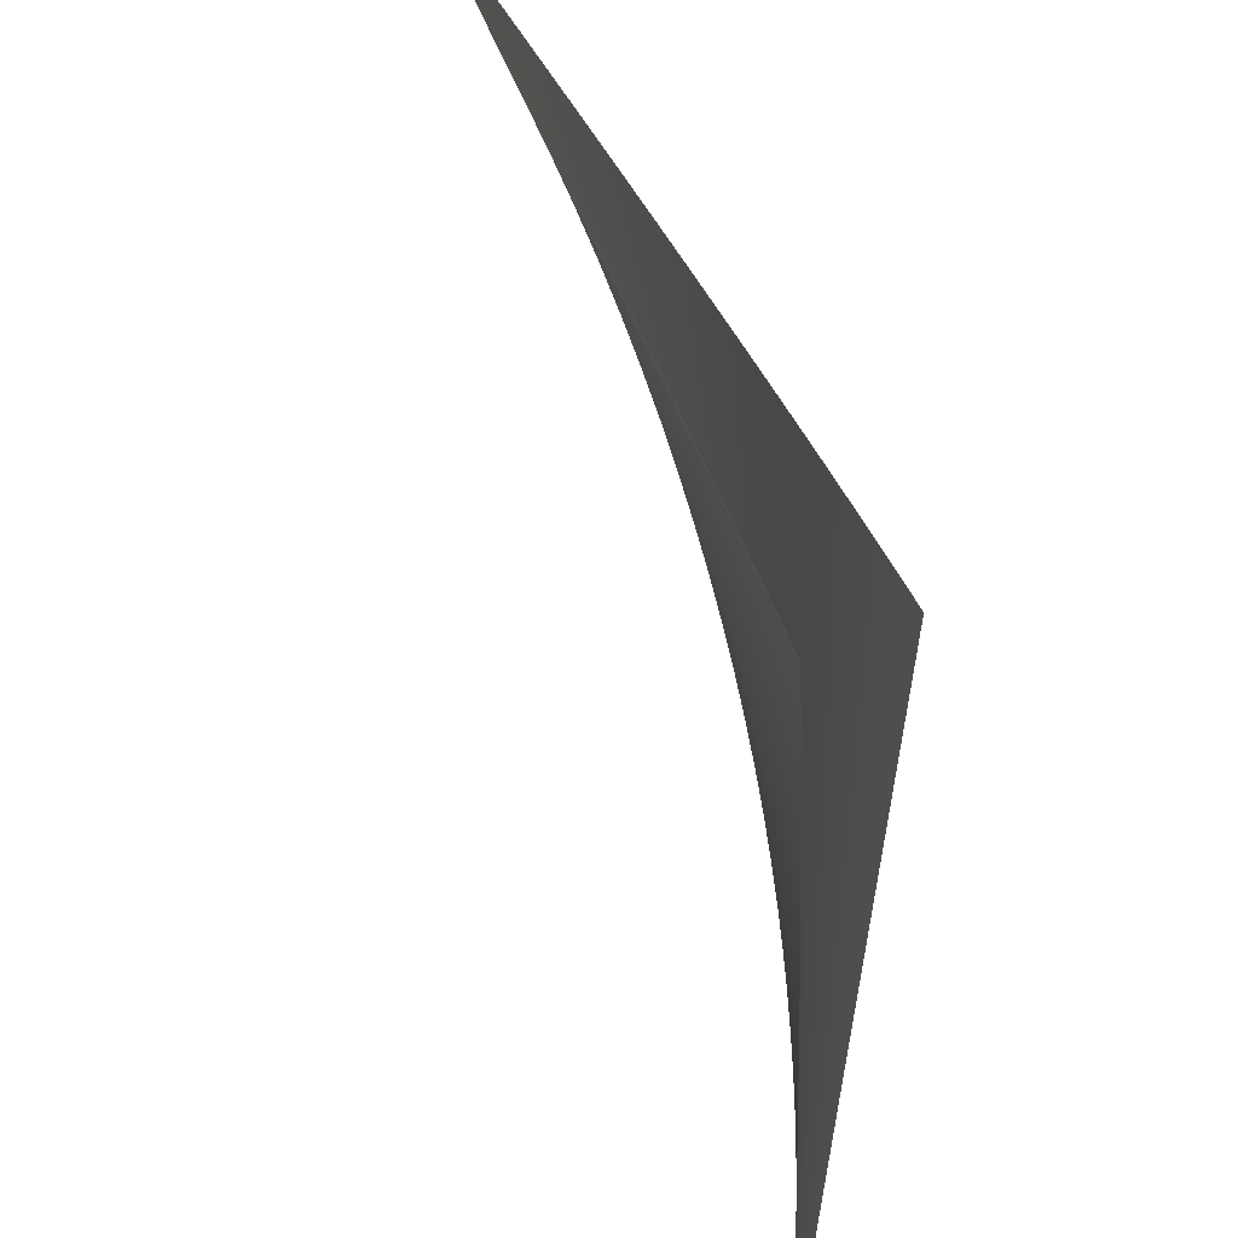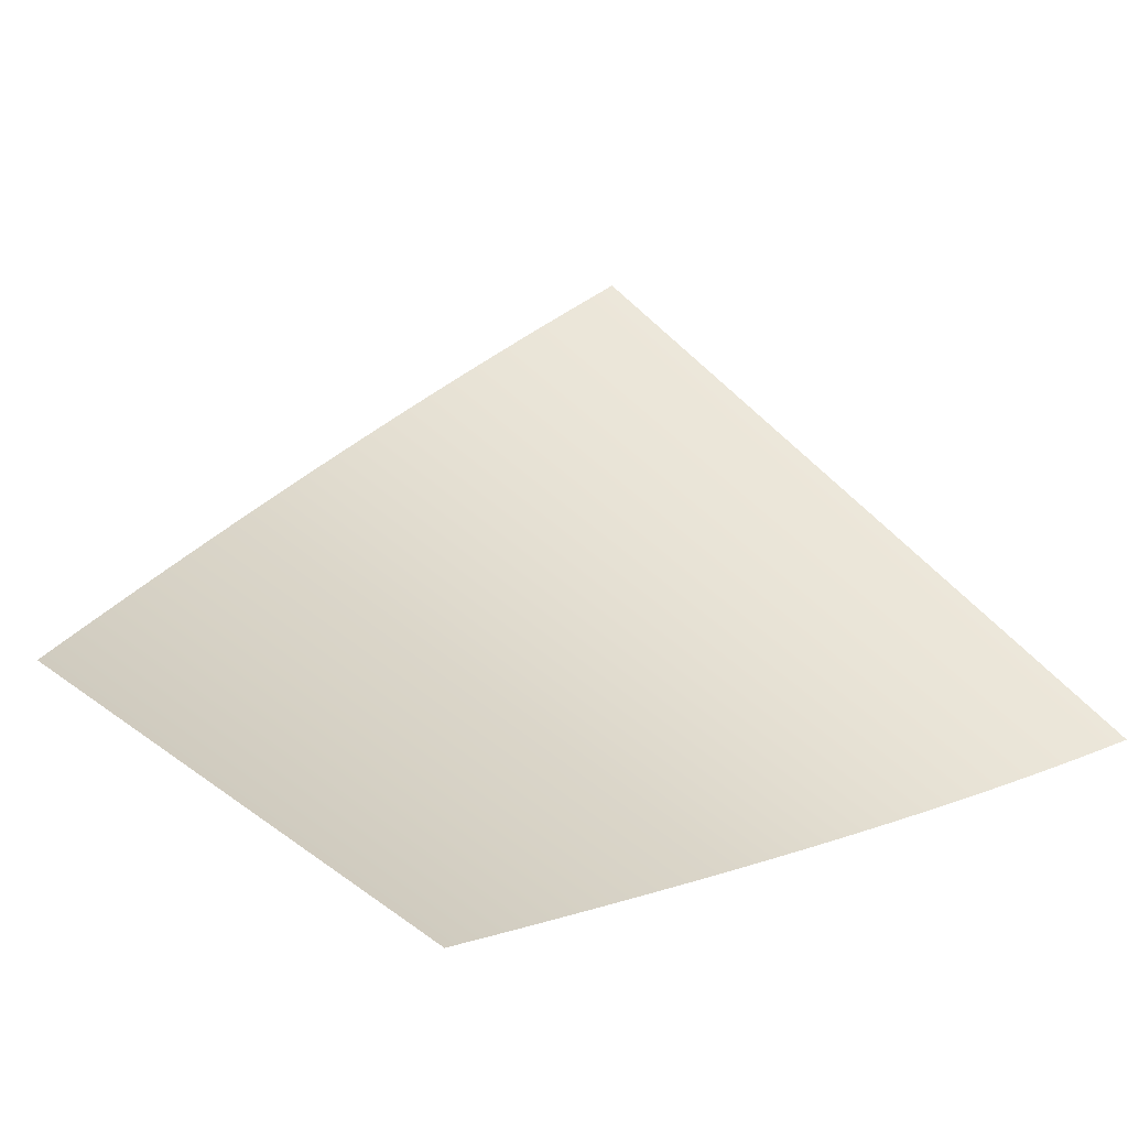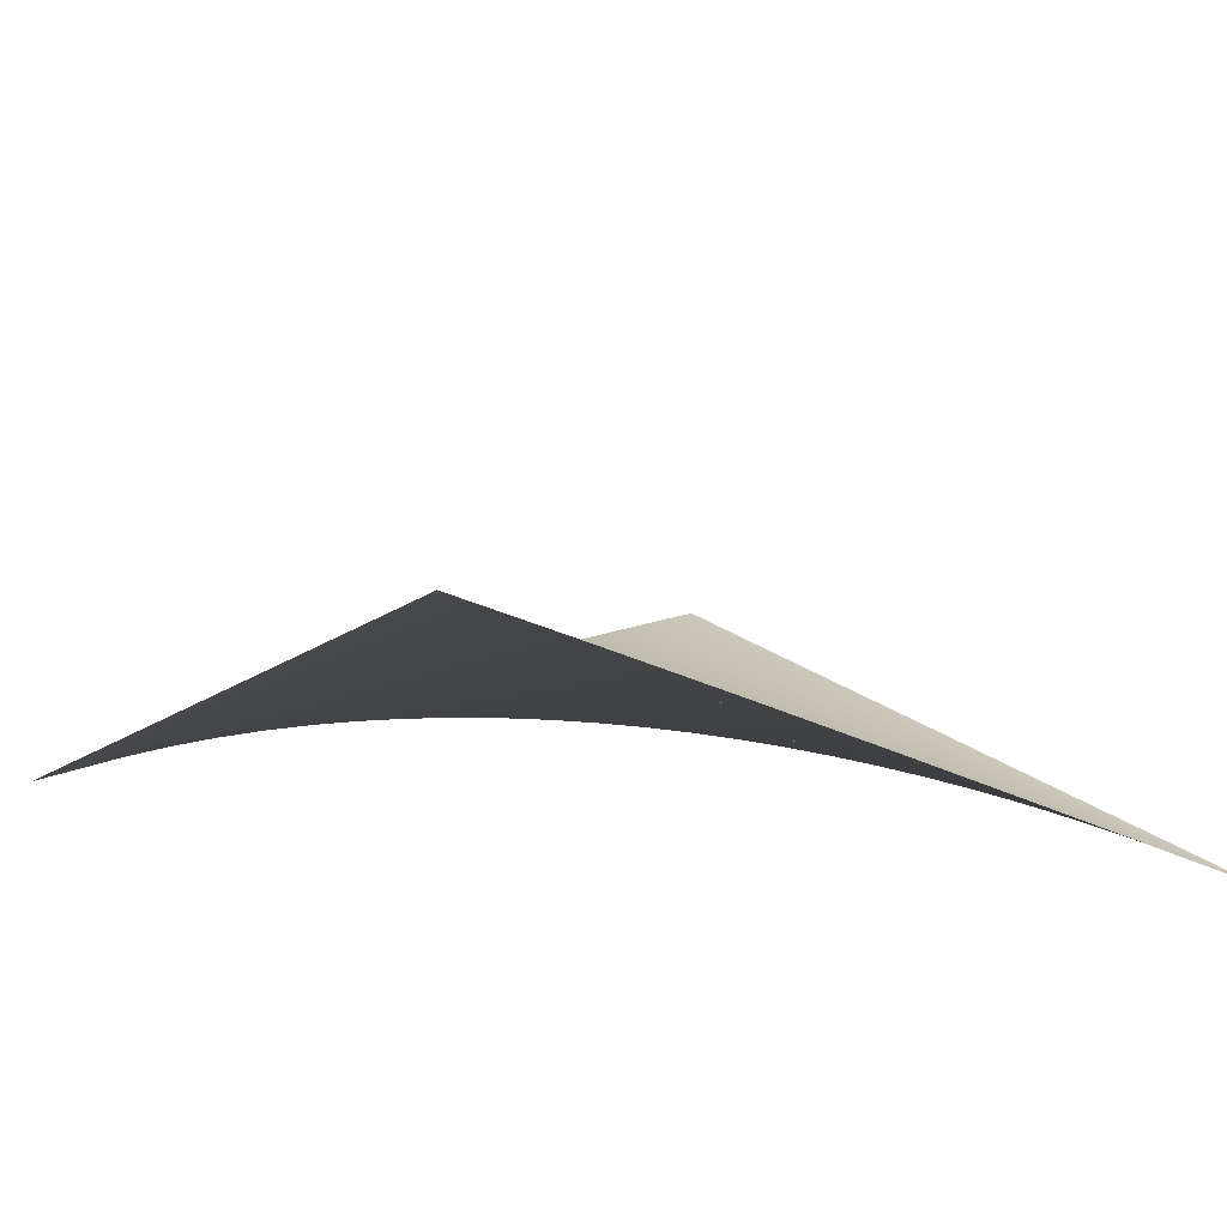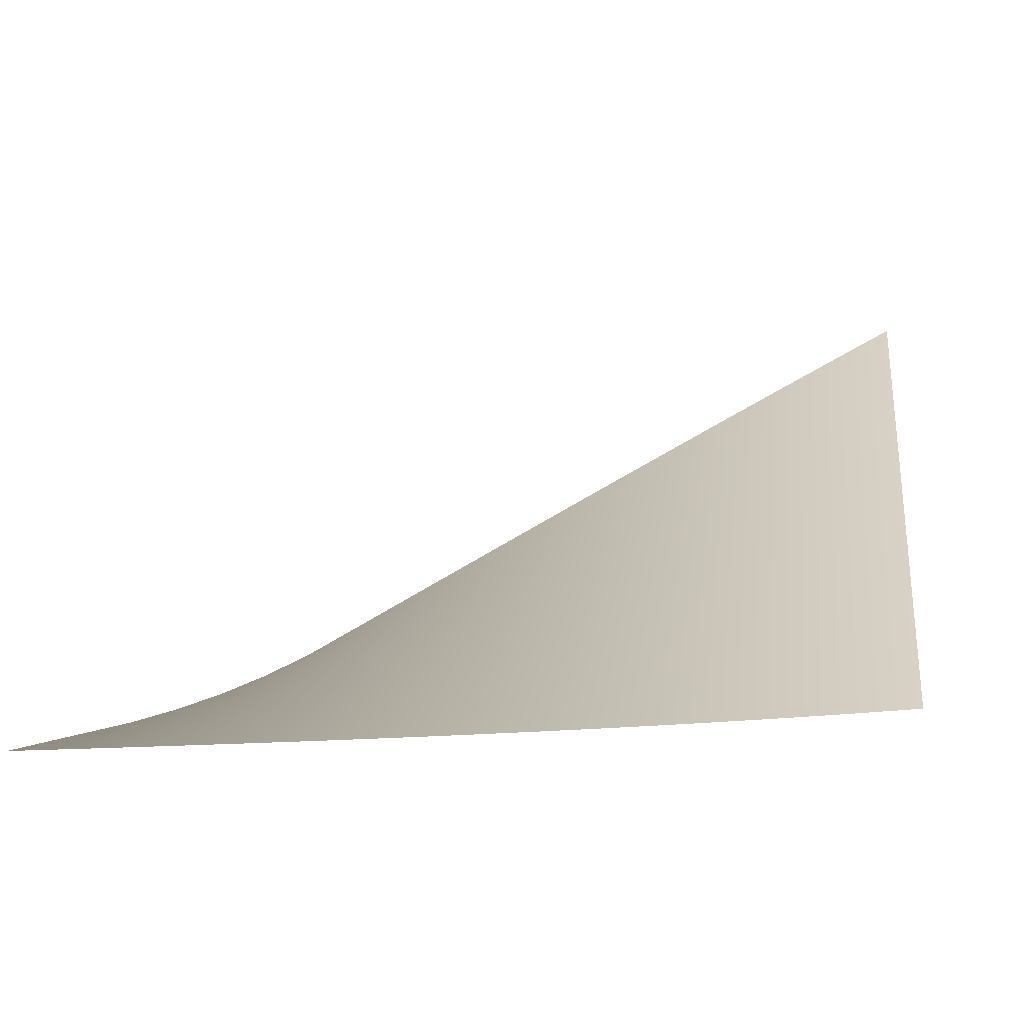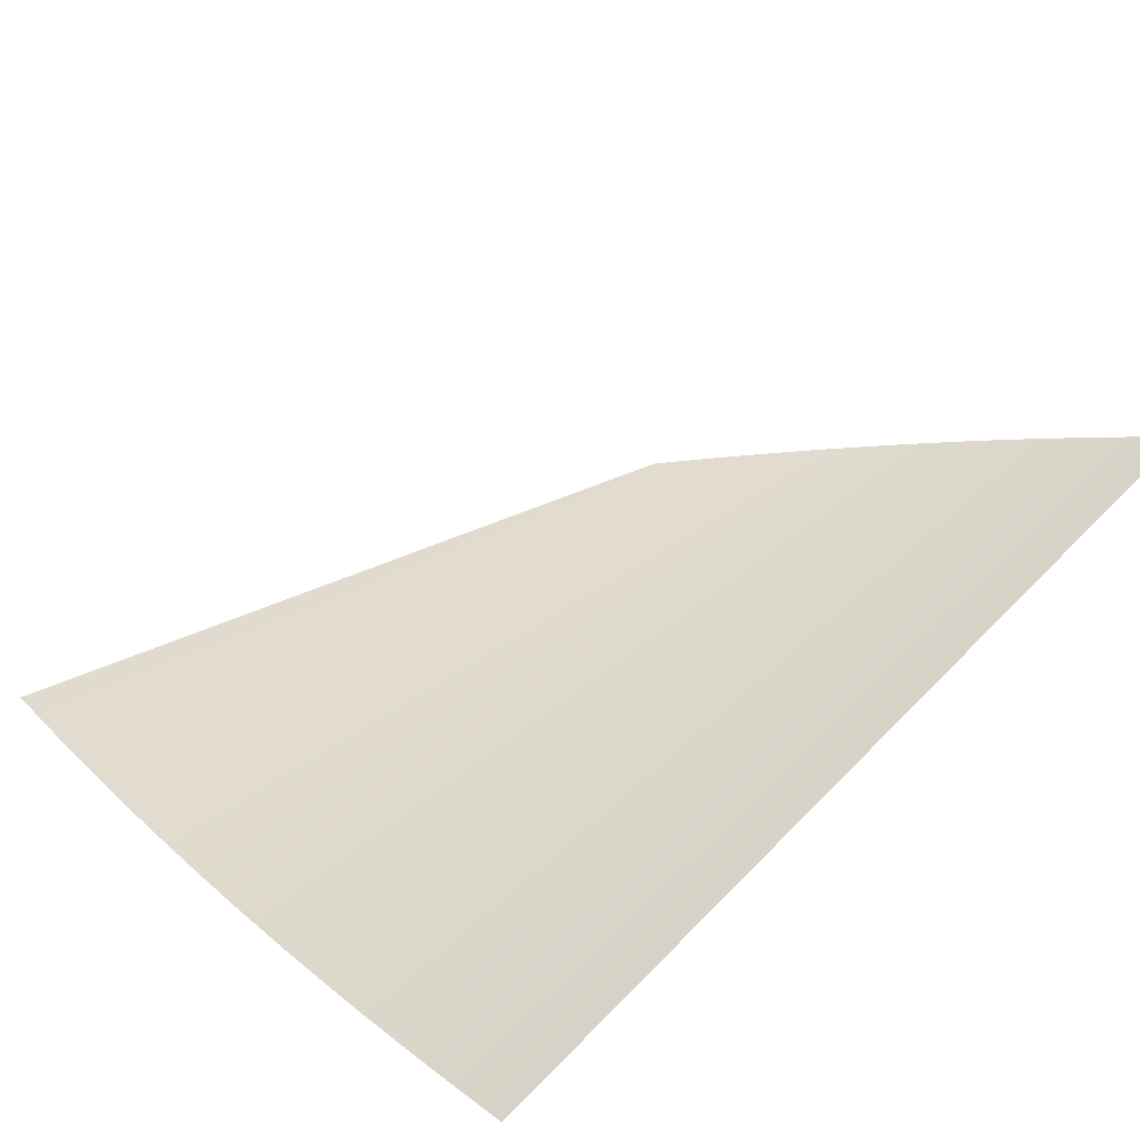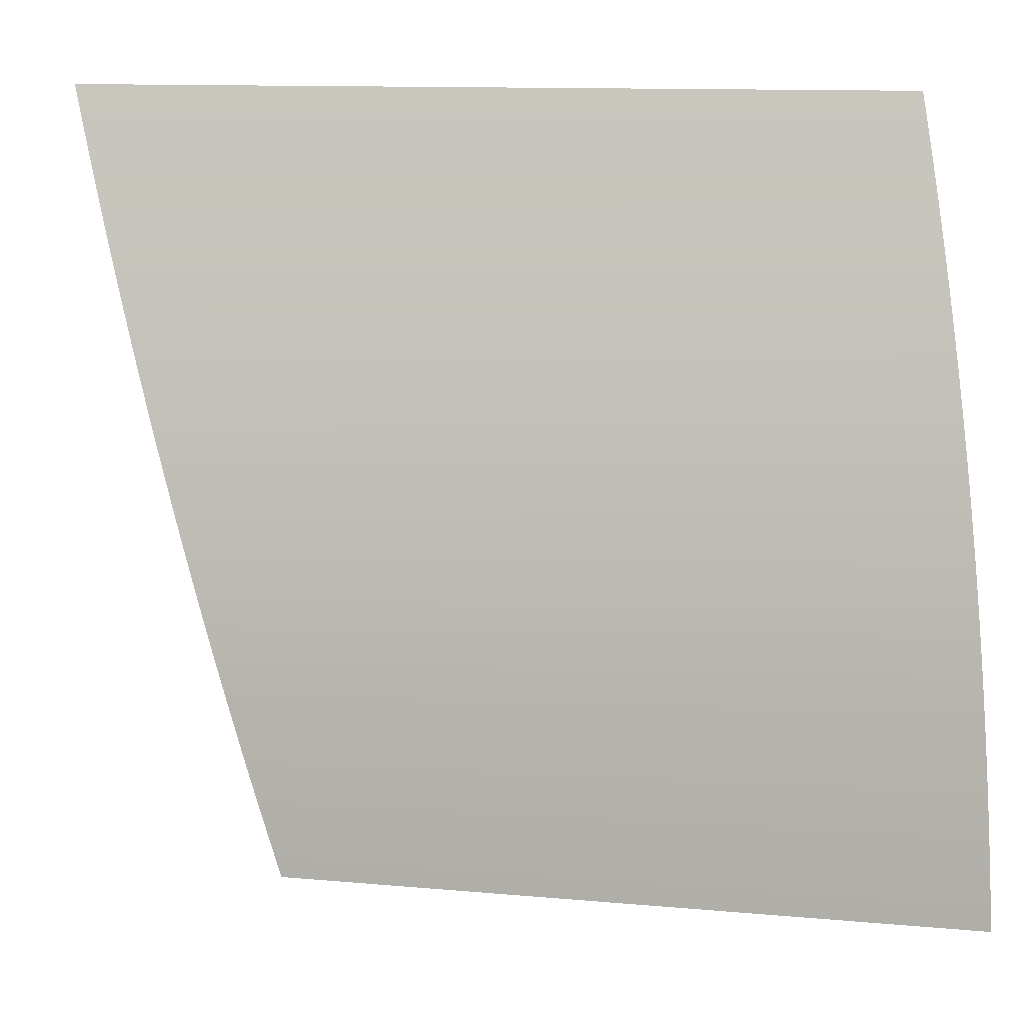
<metadata>
{"format":"obj","ext":"obj","renderer":"f3d","projection":"perspective","resolution":1024,"background":"white","views":[{"elev":49.5,"azim":-78.8,"up":"+Z"},{"elev":53.3,"azim":50.6,"up":"+Y"},{"elev":21.5,"azim":53.6,"up":"+Y"},{"elev":-1.5,"azim":-83.0,"up":"+Y"},{"elev":33.5,"azim":-35.0,"up":"+Y"},{"elev":-0.3,"azim":-152.6,"up":"+Z"}]}
</metadata>
<code>
v 0 0 0
v 0.001339 0.02388 0.625
v 0.005354 0.04781 1.25
v 0.01205 0.07182 1.875
v 0.02141 0.09597 2.5
v 0.03345 0.1203 3.125
v 0.04815 0.1448 3.75
v 0.06552 0.1696 4.375
v 0.08555 0.1947 5
v 0.1082 0.2202 5.625
v 0.1336 0.246 6.25
v 0.1615 0.2723 6.875
v 0.1921 0.2991 7.5
v 0.2254 0.3264 8.125
v 0.2612 0.3542 8.75
v 0.2997 0.3827 9.375
v 0.3407 0.4118 10
v 0.3844 0.4416 10.62
v 0.4306 0.4722 11.25
v 0.4794 0.5035 11.88
v 0.5307 0.5356 12.5
v 0.5846 0.5686 13.12
v 0.6409 0.6025 13.75
v 0.6998 0.6373 14.38
v 0.7612 0.6732 15
v 0.8251 0.71 15.62
v 0.8914 0.7479 16.25
v 0.9601 0.7869 16.88
v 1.031 0.8271 17.5
v 1.105 0.8685 18.12
v 1.181 0.911 18.75
v 1.259 0.9549 19.38
v 1.34 1 20
v 20 0 0
v 20 0.3511 0.625
v 19.99 0.7022 1.25
v 19.99 1.053 1.875
v 19.98 1.404 2.5
v 19.97 1.755 3.125
v 19.95 2.105 3.75
v 19.93 2.455 4.375
v 19.91 2.805 5
v 19.89 3.155 5.625
v 19.87 3.504 6.25
v 19.84 3.853 6.875
v 19.81 4.201 7.5
v 19.77 4.549 8.125
v 19.74 4.896 8.75
v 19.7 5.242 9.375
v 19.66 5.588 10
v 19.62 5.933 10.62
v 19.57 6.278 11.25
v 19.52 6.622 11.88
v 19.47 6.964 12.5
v 19.42 7.306 13.12
v 19.36 7.648 13.75
v 19.3 7.988 14.38
v 19.24 8.327 15
v 19.17 8.665 15.62
v 19.11 9.002 16.25
v 19.04 9.338 16.88
v 18.97 9.673 17.5
v 18.9 10.01 18.12
v 18.82 10.34 18.75
v 18.74 10.67 19.38
v 18.66 11 20
f 1 2 34
f 34 2 35
f 2 3 35
f 35 3 36
f 3 4 36
f 36 4 37
f 4 5 37
f 37 5 38
f 5 6 38
f 38 6 39
f 6 7 39
f 39 7 40
f 7 8 40
f 40 8 41
f 8 9 41
f 41 9 42
f 9 10 42
f 42 10 43
f 10 11 43
f 43 11 44
f 11 12 44
f 44 12 45
f 12 13 45
f 45 13 46
f 13 14 46
f 46 14 47
f 14 15 47
f 47 15 48
f 15 16 48
f 48 16 49
f 16 17 49
f 49 17 50
f 17 18 50
f 50 18 51
f 18 19 51
f 51 19 52
f 19 20 52
f 52 20 53
f 20 21 53
f 53 21 54
f 21 22 54
f 54 22 55
f 22 23 55
f 55 23 56
f 23 24 56
f 56 24 57
f 24 25 57
f 57 25 58
f 25 26 58
f 58 26 59
f 26 27 59
f 59 27 60
f 27 28 60
f 60 28 61
f 28 29 61
f 61 29 62
f 29 30 62
f 62 30 63
f 30 31 63
f 63 31 64
f 31 32 64
f 64 32 65
f 32 33 65
f 65 33 66

</code>
